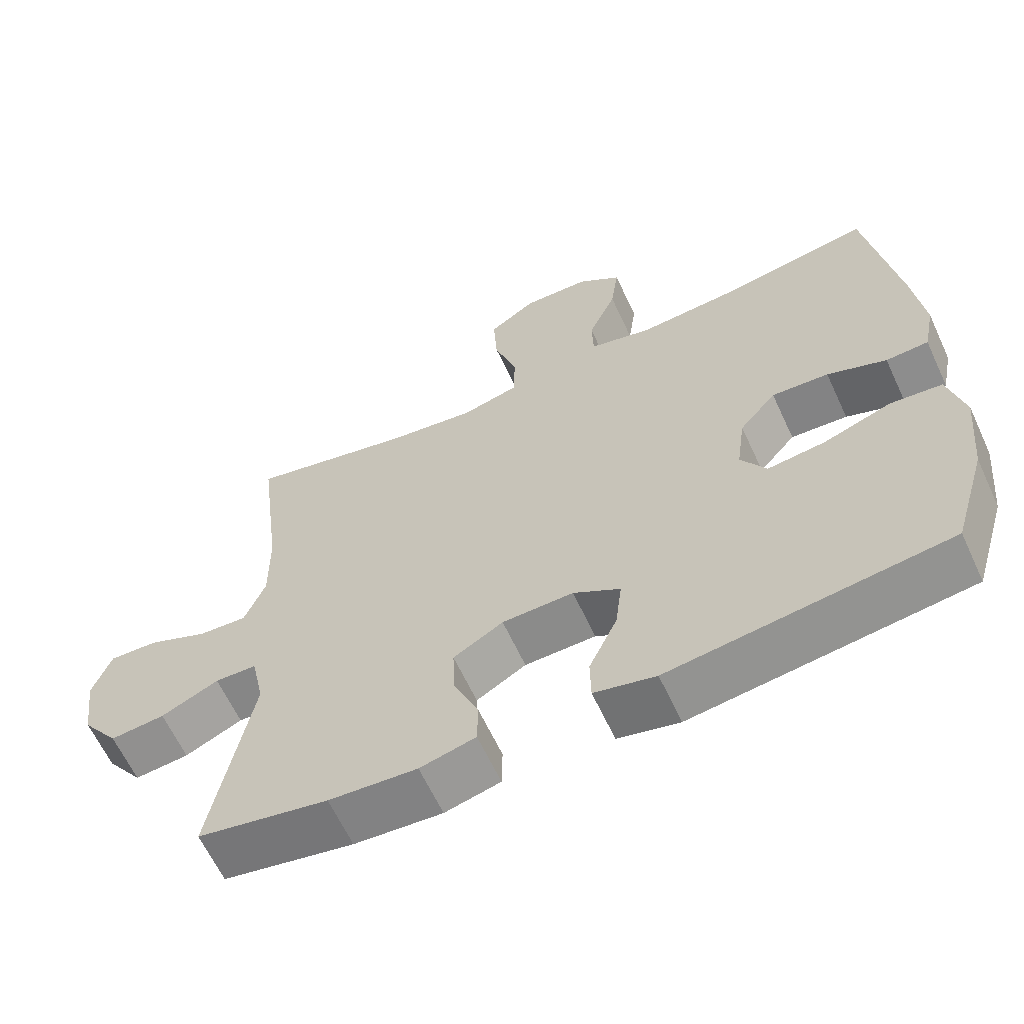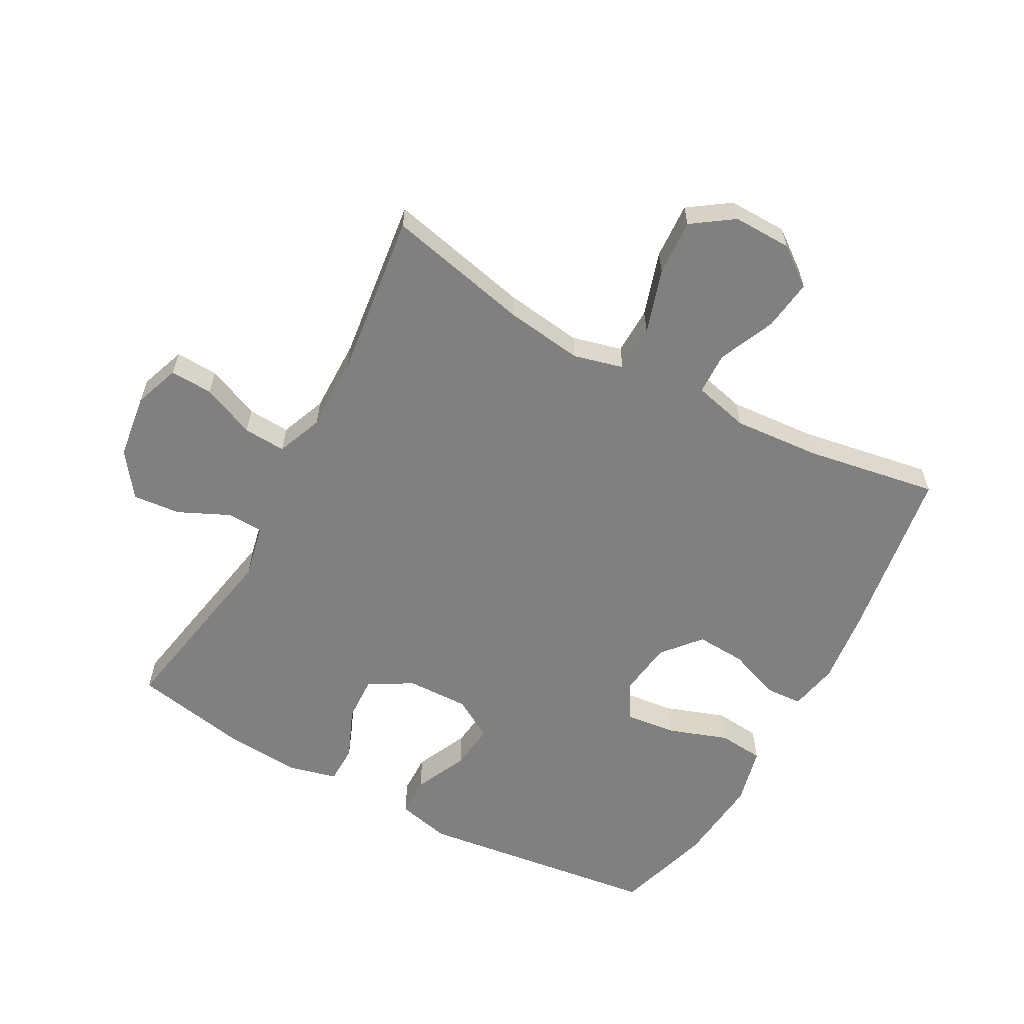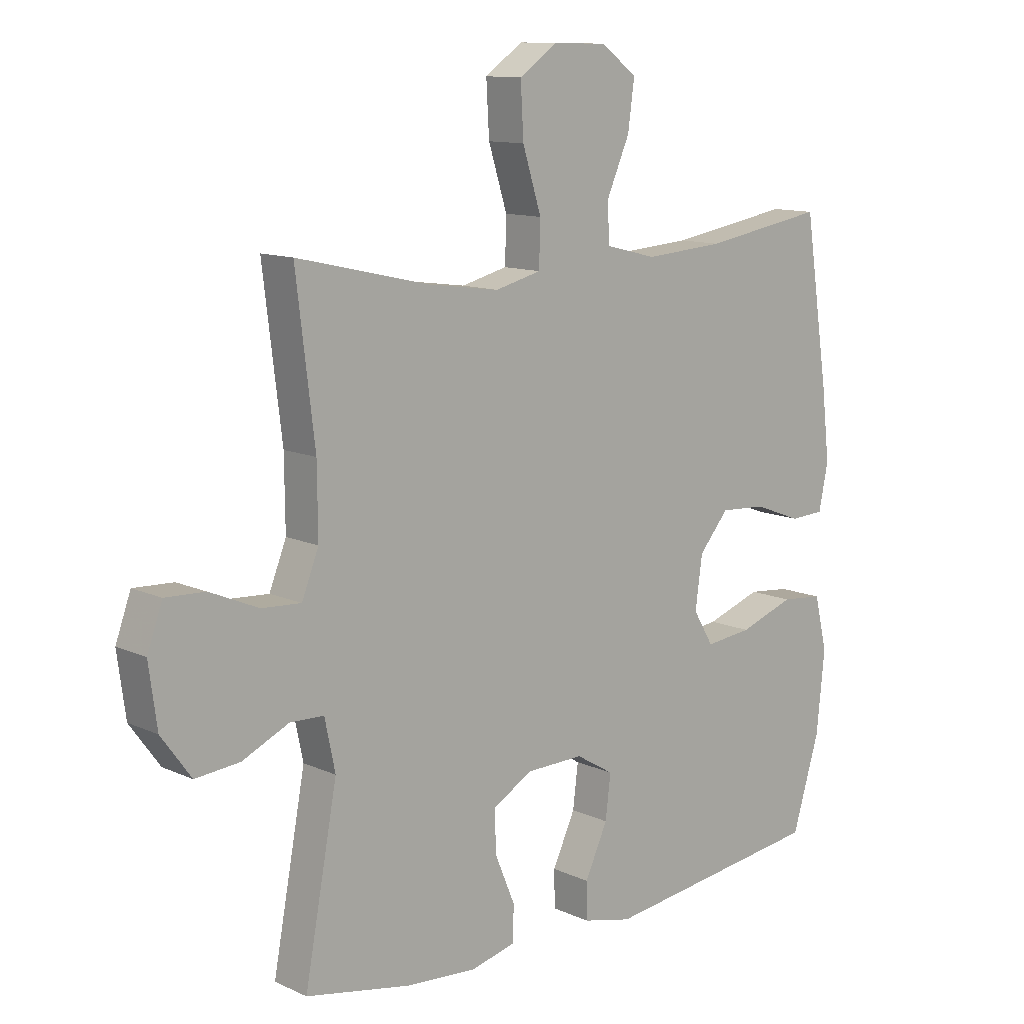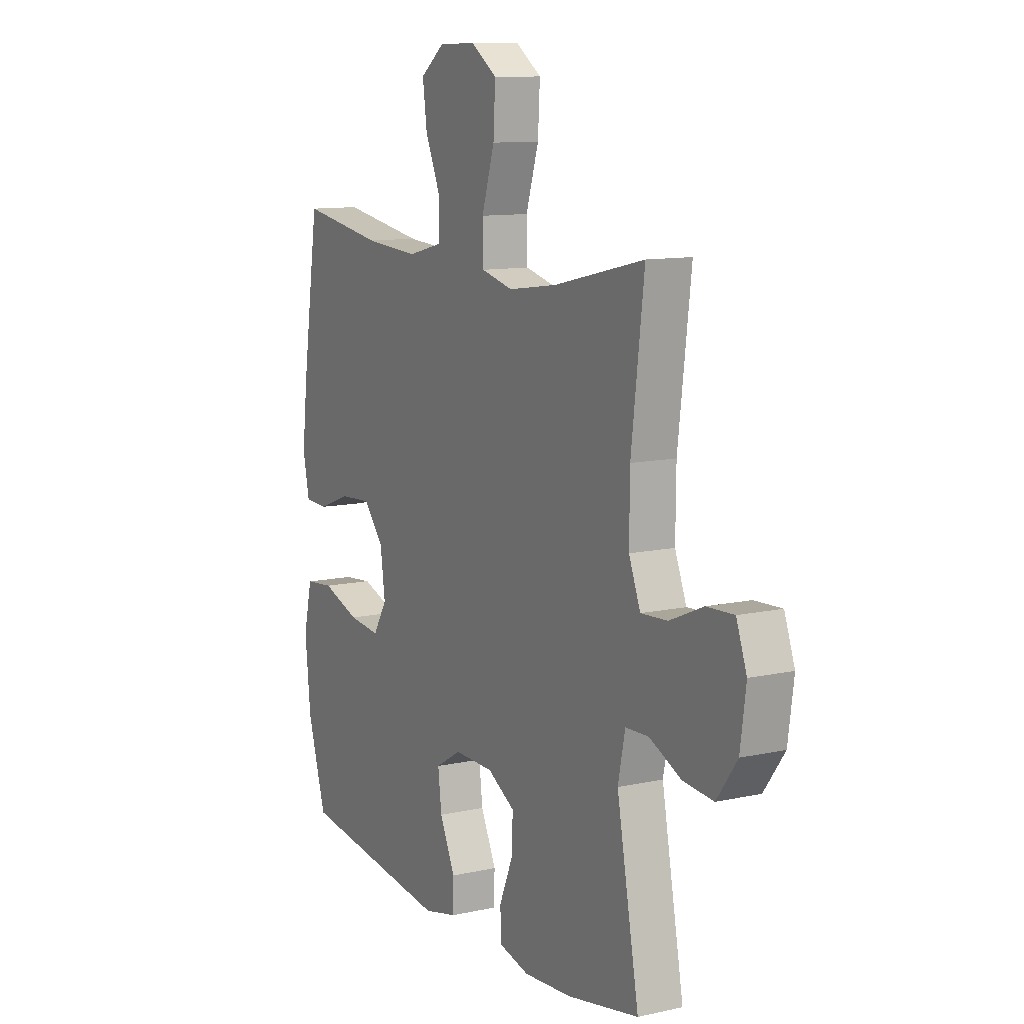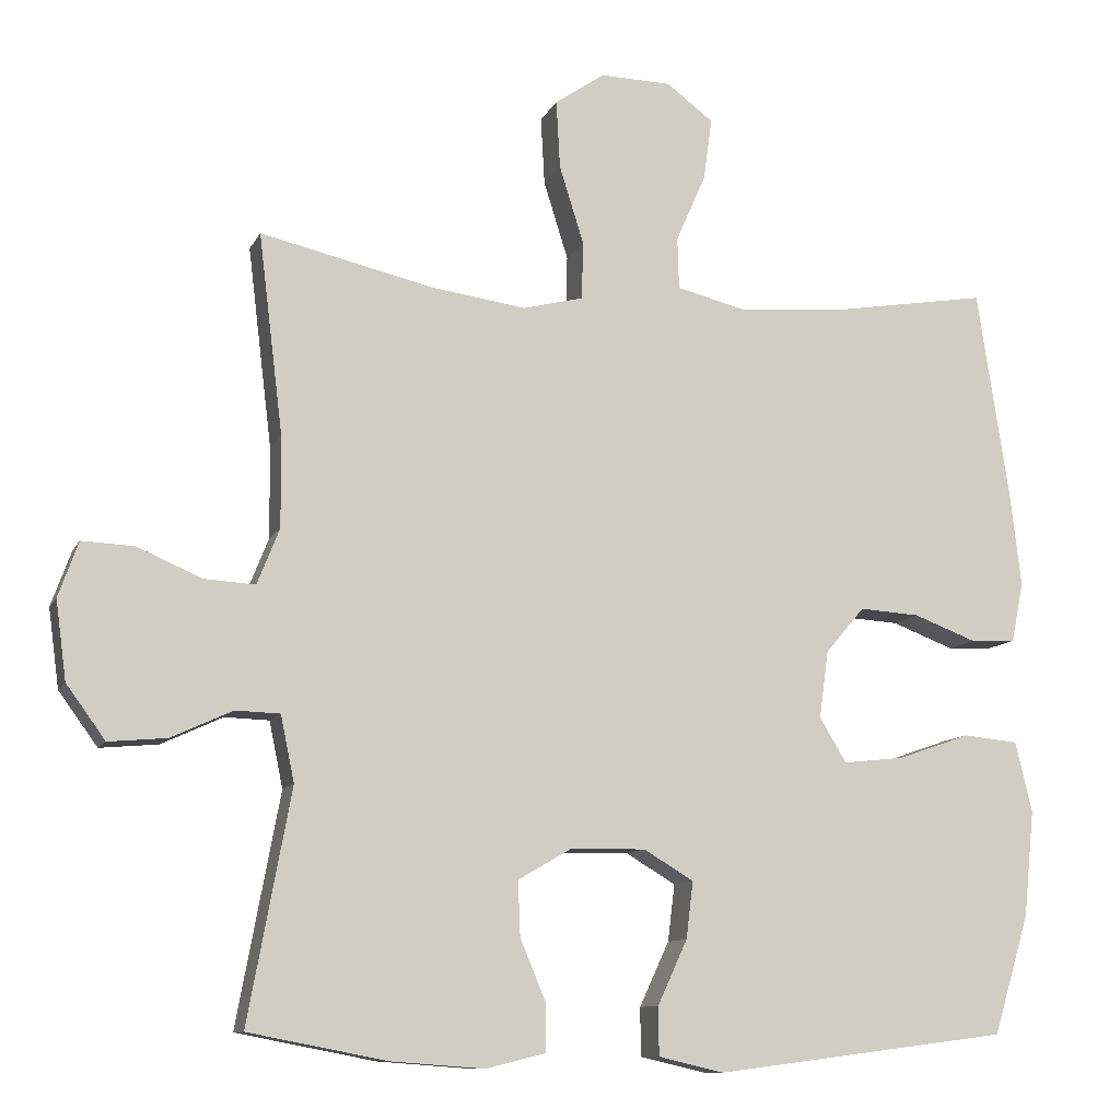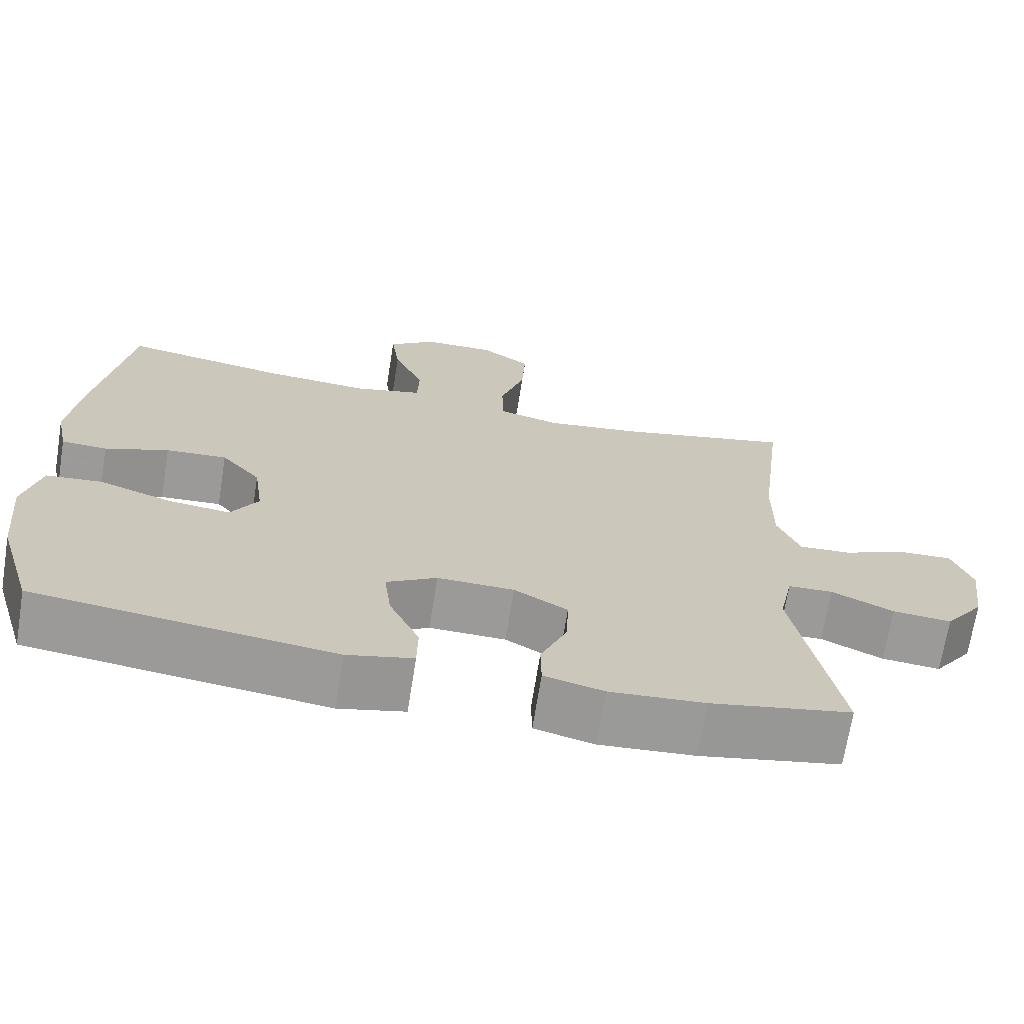
<metadata>
{"format":"obj","ext":"obj","renderer":"f3d","projection":"perspective","resolution":1024,"background":"white","views":[{"elev":-63.1,"azim":24.9,"up":"+Z"},{"elev":-60.2,"azim":-28.5,"up":"+Y"},{"elev":11.7,"azim":-42.6,"up":"+Z"},{"elev":11.0,"azim":-118.7,"up":"+Z"},{"elev":-10.4,"azim":-17.4,"up":"+Z"},{"elev":-69.5,"azim":170.9,"up":"+Z"}]}
</metadata>
<code>
v -0.5 0.07 0.5
v -0.273 0.07 0.448
v -0.15 0.07 0.431
v -0.071 0.07 0.451
v -0.069 0.07 0.526
v -0.101 0.07 0.628
v -0.106 0.07 0.717
v -0.041 0.07 0.762
v 0.052 0.07 0.76
v 0.113 0.07 0.714
v 0.102 0.07 0.633
v 0.063 0.07 0.544
v 0.065 0.07 0.477
v 0.153 0.07 0.455
v 0.29 0.07 0.465
v 0.5 0.07 0.5
v 0.542 0.07 0.224
v 0.556 0.07 0.102
v 0.54 0.07 0.024
v 0.481 0.07 0.021
v 0.399 0.07 0.052
v 0.32 0.07 0.057
v 0.269 0.07 -0.003
v 0.257 0.07 -0.091
v 0.292 0.07 -0.149
v 0.372 0.07 -0.14
v 0.467 0.07 -0.107
v 0.539 0.07 -0.114
v 0.561 0.07 -0.206
v 0.547 0.07 -0.344
v 0.5 0.07 -0.5
v 0.115 0.07 -0.549
v 0.03 0.07 -0.529
v 0.029 0.07 -0.466
v 0.068 0.07 -0.382
v 0.077 0.07 -0.308
v 0.012 0.07 -0.269
v -0.087 0.07 -0.271
v -0.156 0.07 -0.311
v -0.153 0.07 -0.383
v -0.119 0.07 -0.464
v -0.12 0.07 -0.525
v -0.197 0.07 -0.544
v -0.319 0.07 -0.535
v -0.5 0.07 -0.5
v -0.444 0.07 -0.199
v -0.462 0.07 -0.113
v -0.52 0.07 -0.111
v -0.6 0.07 -0.148
v -0.676 0.07 -0.155
v -0.727 0.07 -0.085
v -0.741 0.07 0.018
v -0.715 0.07 0.09
v -0.647 0.07 0.087
v -0.563 0.07 0.051
v -0.496 0.07 0.047
v -0.467 0.07 0.12
v -0.468 0.07 0.238
v -0.5 0 0.5
v -0.273 0 0.448
v -0.15 0 0.431
v -0.071 0 0.451
v -0.069 0 0.526
v -0.101 0 0.628
v -0.106 0 0.717
v -0.041 0 0.762
v 0.052 0 0.76
v 0.113 0 0.714
v 0.102 0 0.633
v 0.063 0 0.544
v 0.065 0 0.477
v 0.153 0 0.455
v 0.29 0 0.465
v 0.5 0 0.5
v 0.542 0 0.224
v 0.556 0 0.102
v 0.54 0 0.024
v 0.481 0 0.021
v 0.399 0 0.052
v 0.32 0 0.057
v 0.269 0 -0.003
v 0.257 0 -0.091
v 0.292 0 -0.149
v 0.372 0 -0.14
v 0.467 0 -0.107
v 0.539 0 -0.114
v 0.561 0 -0.206
v 0.547 0 -0.344
v 0.5 0 -0.5
v 0.115 0 -0.549
v 0.03 0 -0.529
v 0.029 0 -0.466
v 0.068 0 -0.382
v 0.077 0 -0.308
v 0.012 0 -0.269
v -0.087 0 -0.271
v -0.156 0 -0.311
v -0.153 0 -0.383
v -0.119 0 -0.464
v -0.12 0 -0.525
v -0.197 0 -0.544
v -0.319 0 -0.535
v -0.5 0 -0.5
v -0.444 0 -0.199
v -0.462 0 -0.113
v -0.52 0 -0.111
v -0.6 0 -0.148
v -0.676 0 -0.155
v -0.727 0 -0.085
v -0.741 0 0.018
v -0.715 0 0.09
v -0.647 0 0.087
v -0.563 0 0.051
v -0.496 0 0.047
v -0.467 0 0.12
v -0.468 0 0.238
f 52 53 54 55
f 52 55 56
f 51 52 56
f 48 49 50 51
f 47 48 51 56
f 43 44 45 46
f 43 46 47
f 40 41 42 43
f 39 40 43 47
f 38 39 47 56
f 32 33 34 35
f 32 35 36
f 31 32 36
f 30 31 36 37
f 26 27 28 29
f 25 26 29 30
f 18 19 20 21
f 18 21 22
f 15 16 17 18
f 14 15 18 22
f 13 14 22 23
f 9 10 11 12
f 9 12 13
f 8 9 13
f 5 6 7 8
f 4 5 8 13
f 3 4 13 23
f 58 1 2
f 57 58 2 3
f 37 38 56 57
f 25 30 37 57
f 24 25 57 3
f 3 23 24
f 113 112 111 110
f 114 113 110
f 114 110 109
f 109 108 107 106
f 114 109 106 105
f 104 103 102 101
f 105 104 101
f 101 100 99 98
f 105 101 98 97
f 114 105 97 96
f 93 92 91 90
f 94 93 90
f 94 90 89
f 95 94 89 88
f 87 86 85 84
f 88 87 84 83
f 79 78 77 76
f 80 79 76
f 76 75 74 73
f 80 76 73 72
f 81 80 72 71
f 70 69 68 67
f 71 70 67
f 71 67 66
f 66 65 64 63
f 71 66 63 62
f 81 71 62 61
f 60 59 116
f 61 60 116 115
f 115 114 96 95
f 115 95 88 83
f 61 115 83 82
f 82 81 61
f 1 59 60 2
f 2 60 61 3
f 3 61 62 4
f 4 62 63 5
f 5 63 64 6
f 6 64 65 7
f 7 65 66 8
f 8 66 67 9
f 9 67 68 10
f 10 68 69 11
f 11 69 70 12
f 12 70 71 13
f 13 71 72 14
f 14 72 73 15
f 15 73 74 16
f 16 74 75 17
f 17 75 76 18
f 18 76 77 19
f 19 77 78 20
f 20 78 79 21
f 21 79 80 22
f 22 80 81 23
f 23 81 82 24
f 24 82 83 25
f 25 83 84 26
f 26 84 85 27
f 27 85 86 28
f 28 86 87 29
f 29 87 88 30
f 30 88 89 31
f 31 89 90 32
f 32 90 91 33
f 33 91 92 34
f 34 92 93 35
f 35 93 94 36
f 36 94 95 37
f 37 95 96 38
f 38 96 97 39
f 39 97 98 40
f 40 98 99 41
f 41 99 100 42
f 42 100 101 43
f 43 101 102 44
f 44 102 103 45
f 45 103 104 46
f 46 104 105 47
f 47 105 106 48
f 48 106 107 49
f 49 107 108 50
f 50 108 109 51
f 51 109 110 52
f 52 110 111 53
f 53 111 112 54
f 54 112 113 55
f 55 113 114 56
f 56 114 115 57
f 57 115 116 58
f 58 116 59 1

</code>
